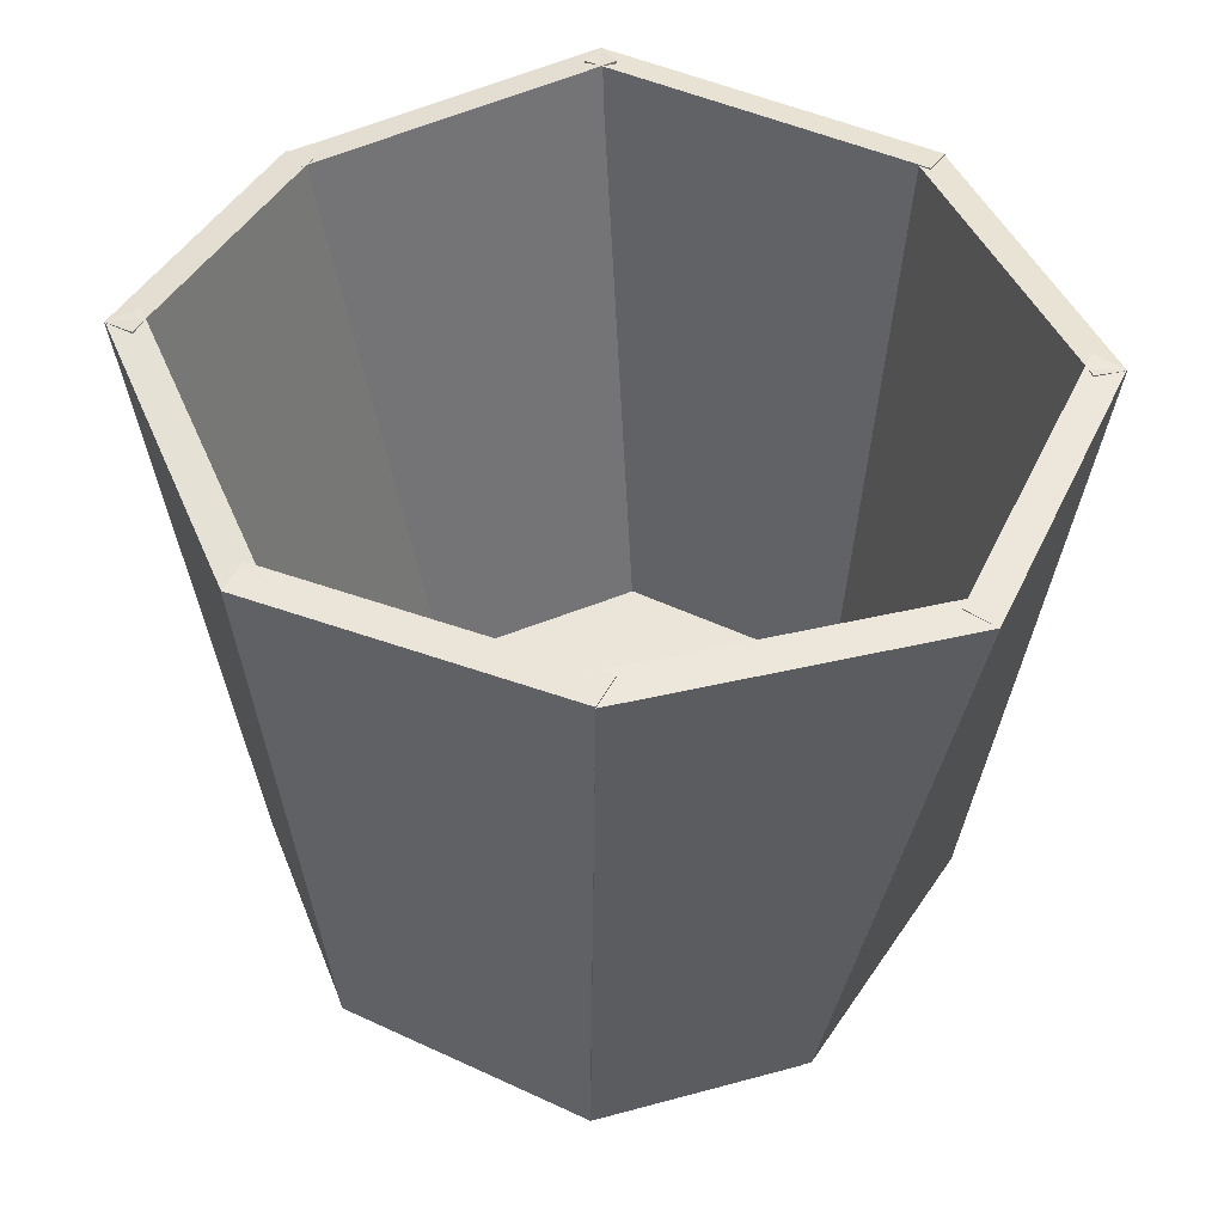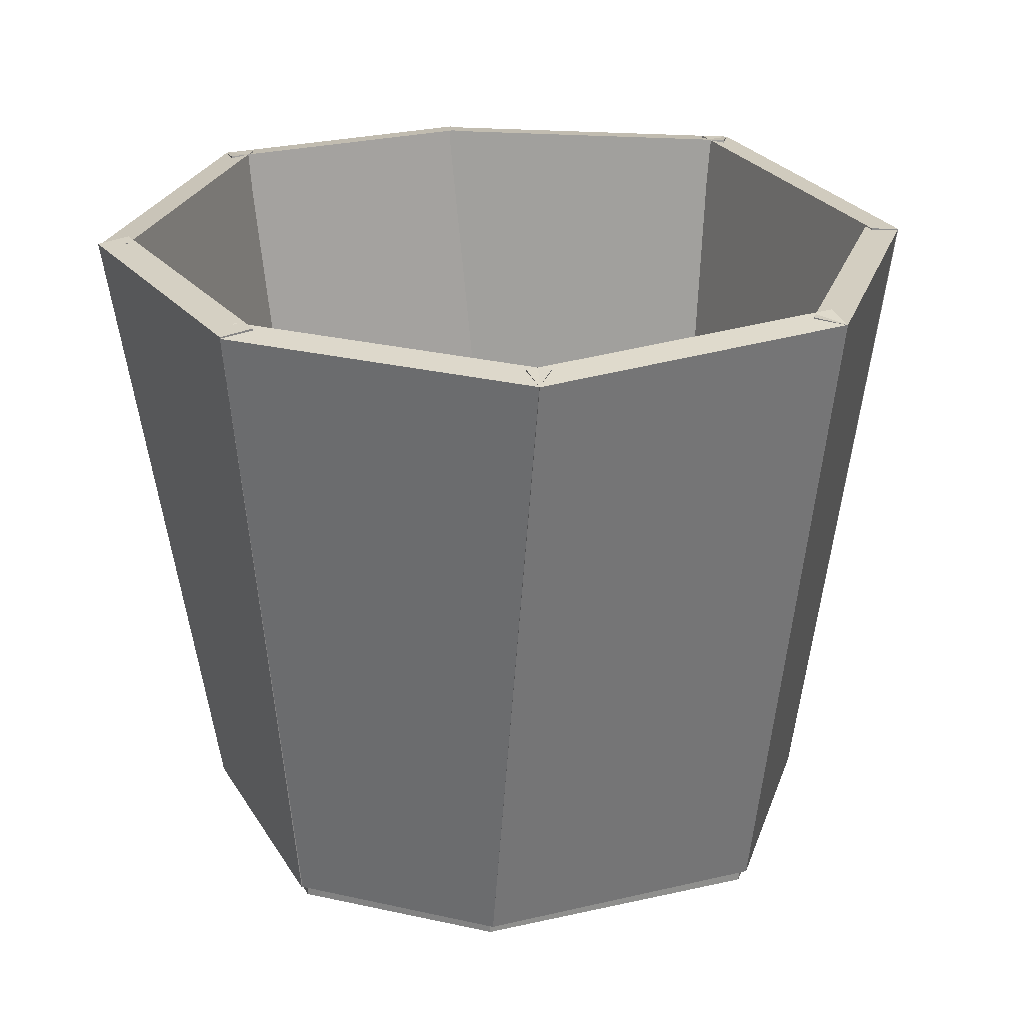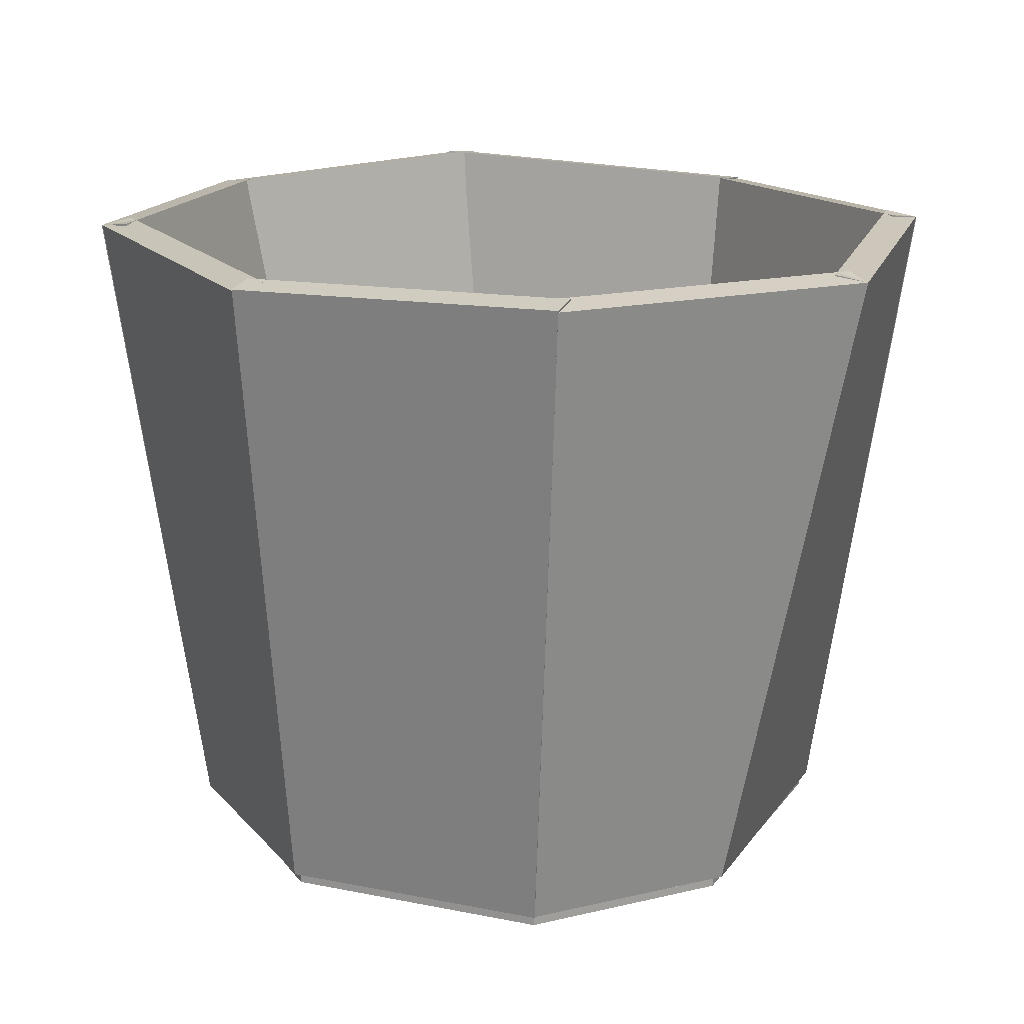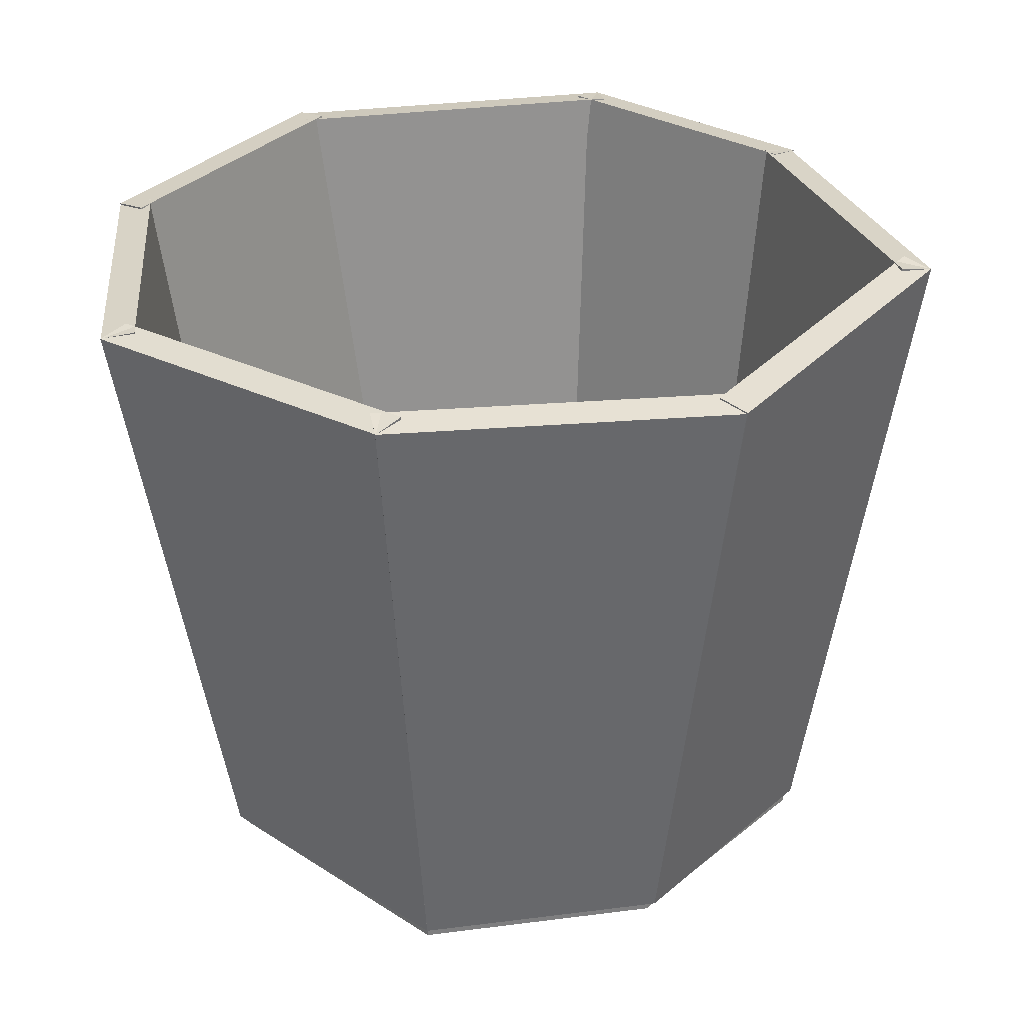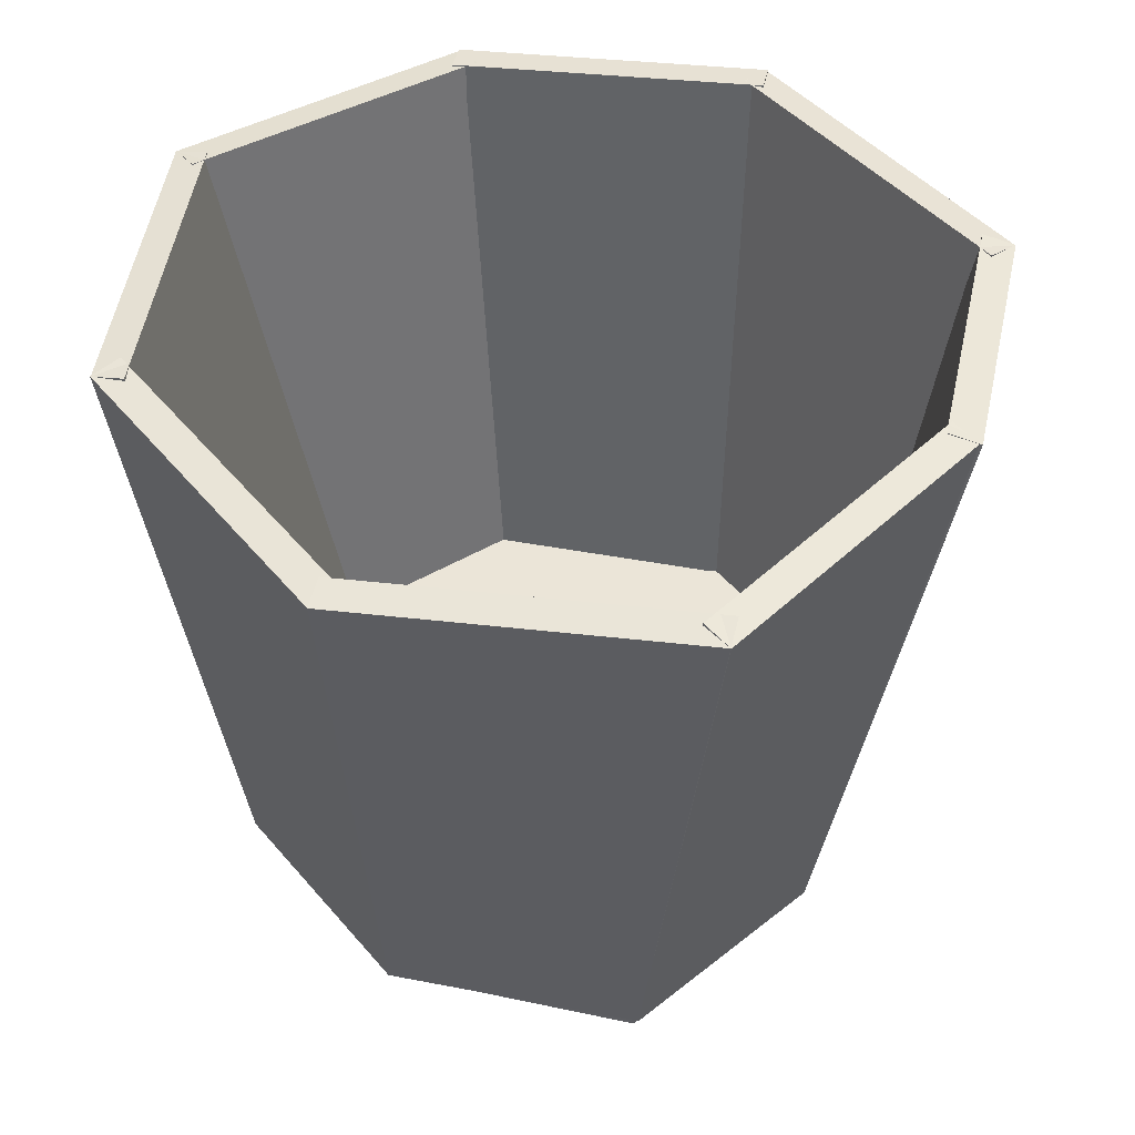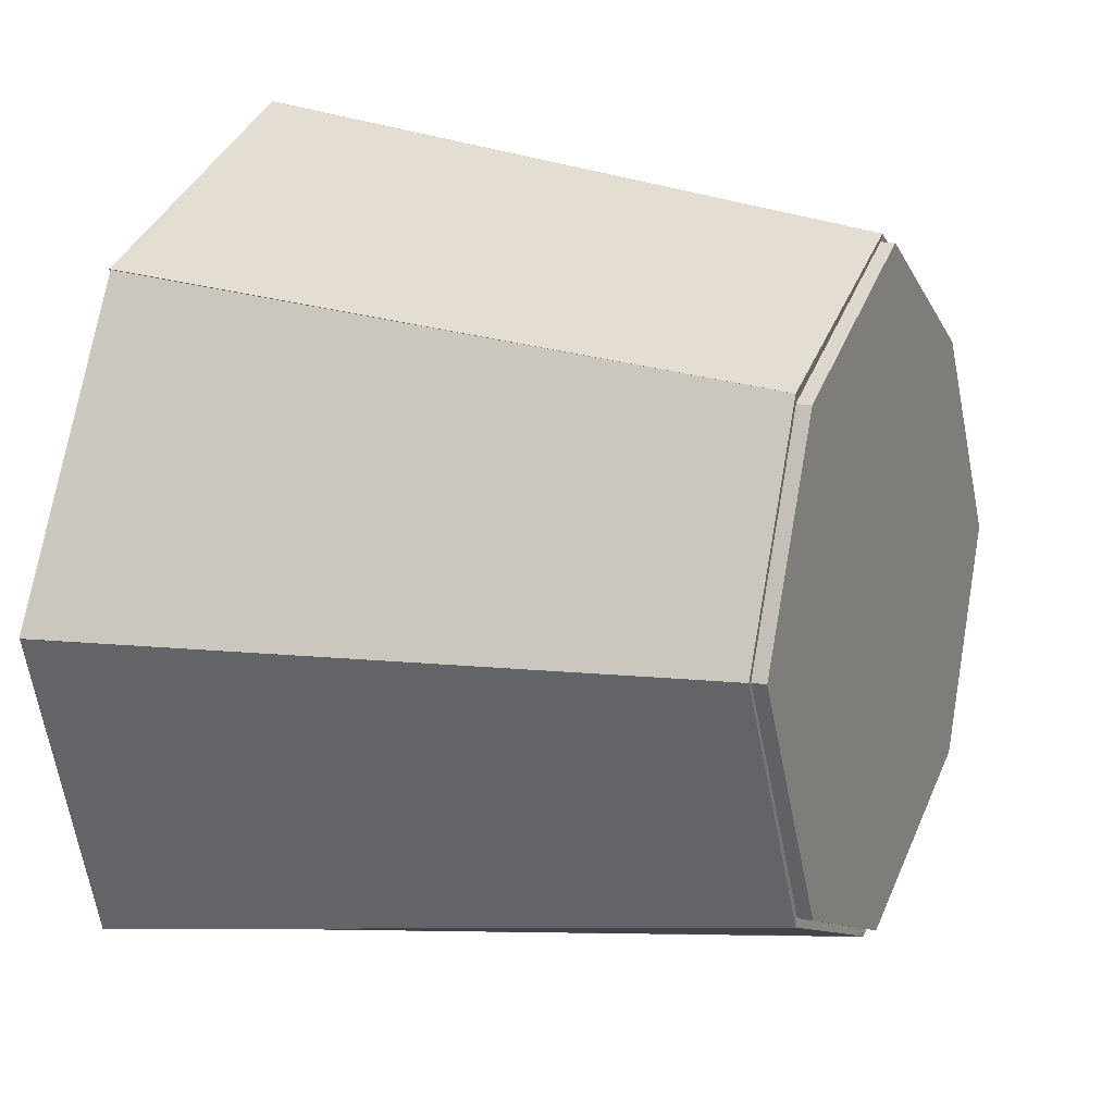
<metadata>
{"format":"obj","ext":"obj","renderer":"f3d","projection":"perspective","resolution":1024,"background":"white","views":[{"elev":45.1,"azim":-176.0,"up":"+Y"},{"elev":24.6,"azim":-138.5,"up":"+Y"},{"elev":18.2,"azim":176.8,"up":"+Y"},{"elev":30.9,"azim":-75.3,"up":"+Y"},{"elev":45.9,"azim":-12.5,"up":"+Y"},{"elev":13.1,"azim":-66.3,"up":"+Z"}]}
</metadata>
<code>
o Cube.009
v -2.903 -0.2296 -3.454
v -4.62 9.668 -4.385
v -3.084 -0.3009 -3.915
v -4.801 9.597 -4.846
v 0.1787 -0.2296 -4.656
v -0.03411 9.668 -5.98
v -0.001829 -0.3009 -5.117
v -0.2147 9.597 -6.44
f 1 2 4 3
f 3 4 8 7
f 7 8 6 5
f 5 6 2 1
f 3 7 5 1
f 8 4 2 6
o Cube.008
v -4.685 -0.2296 0.2562
v -6.091 9.668 0.1294
v -5.125 -0.3009 0.02999
v -6.531 9.597 -0.09682
v -2.643 -0.2296 -3.688
v -4.369 9.668 -4.621
v -3.083 -0.3009 -3.914
v -4.809 9.597 -4.848
f 9 10 12 11
f 11 12 16 15
f 15 16 14 13
f 13 14 10 9
f 11 15 13 9
f 16 12 10 14
o Cube.007
v -3.08 -0.2296 3.227
v -3.842 9.458 4.418
v -3.527 -0.3009 3.439
v -4.289 9.387 4.63
v -4.677 -0.2296 -0.1808
v -6.092 9.668 -0.3176
v -5.124 -0.3009 0.03143
v -6.539 9.597 -0.1054
f 17 18 20 19
f 19 20 24 23
f 23 24 22 21
f 21 22 18 17
f 19 23 21 17
f 24 20 18 22
o Cube.006
v 0.2626 -0.2296 4.665
v 0.8812 9.668 6.168
v 0.04175 -0.3009 5.108
v 0.6604 9.597 6.61
v -3.305 -0.2296 2.997
v -4.079 9.478 4.191
v -3.526 -0.3009 3.44
v -4.299 9.406 4.633
f 25 26 28 27
f 27 28 32 31
f 31 32 30 29
f 29 30 26 25
f 27 31 29 25
f 32 28 26 30
o Cube.005
v 2.948 -0.2296 2.868
v 4.568 9.668 3.359
v 3.199 -0.3009 3.295
v 4.819 9.597 3.785
v -0.2088 -0.2296 4.684
v 0.4158 9.668 6.189
v 0.04236 -0.3009 5.11
v 0.667 9.597 6.615
f 33 34 36 35
f 35 36 40 39
f 39 40 38 37
f 37 38 34 33
f 35 39 37 33
f 40 36 34 38
o Cube.004
v 4.883 -0.2296 -0.2074
v 6.224 9.668 -0.312
v 5.306 -0.3009 0.04894
v 6.648 9.597 -0.05561
v 2.775 -0.2296 3.038
v 4.427 9.668 3.556
v 3.198 -0.3009 3.295
v 4.851 9.597 3.812
f 41 42 44 43
f 43 44 48 47
f 47 48 46 45
f 45 46 42 41
f 43 47 45 41
f 48 44 42 46
o Cube.003
v 3.298 -0.2296 -3.176
v 3.874 9.668 -4.645
v 3.735 -0.3009 -3.407
v 4.311 9.597 -4.876
v 4.871 -0.2296 0.2797
v 6.201 9.668 0.1794
v 5.308 -0.3009 0.04813
v 6.638 9.597 -0.05214
f 49 50 52 51
f 51 52 56 55
f 55 56 54 53
f 53 54 50 49
f 51 55 53 49
f 56 52 50 54
o Cube.001
v -0.2057 -0.2531 -4.673
v -0.4217 9.679 -5.99
v -0.002111 -0.3114 -5.126
v -0.2181 9.62 -6.443
v 3.538 -0.2531 -2.963
v 4.113 9.679 -4.433
v 3.741 -0.3114 -3.416
v 4.316 9.62 -4.885
f 57 58 60 59
f 59 60 64 63
f 63 64 62 61
f 61 62 58 57
f 59 63 61 57
f 64 60 58 62
o Cube
v 3.653 -0.5 -3.324
v 3.072 -0.5 3.199
v -3.448 -0.5 3.295
v -2.952 -0.5 -3.83
v 3.653 0.5 -3.324
v 3.072 0.5 3.199
v -3.448 0.5 3.295
v -2.952 0.5 -3.83
v 1e-06 -0.5 -5
v 1e-06 0.5 -5
v 5 -0.5 0
v 5 0.5 3e-06
v 0 -0.5 5
v -3e-06 0.5 5
v -5 -0.5 -1e-06
v -5 0.5 -1e-06
f 65 75 66 77 67 79 68 73
f 69 74 72 80 71 78 70 76
f 75 76 70 66
f 77 78 71 67
f 79 80 72 68
f 74 73 68 72
f 69 65 73 74
f 65 69 76 75
f 66 70 78 77
f 67 71 80 79

</code>
